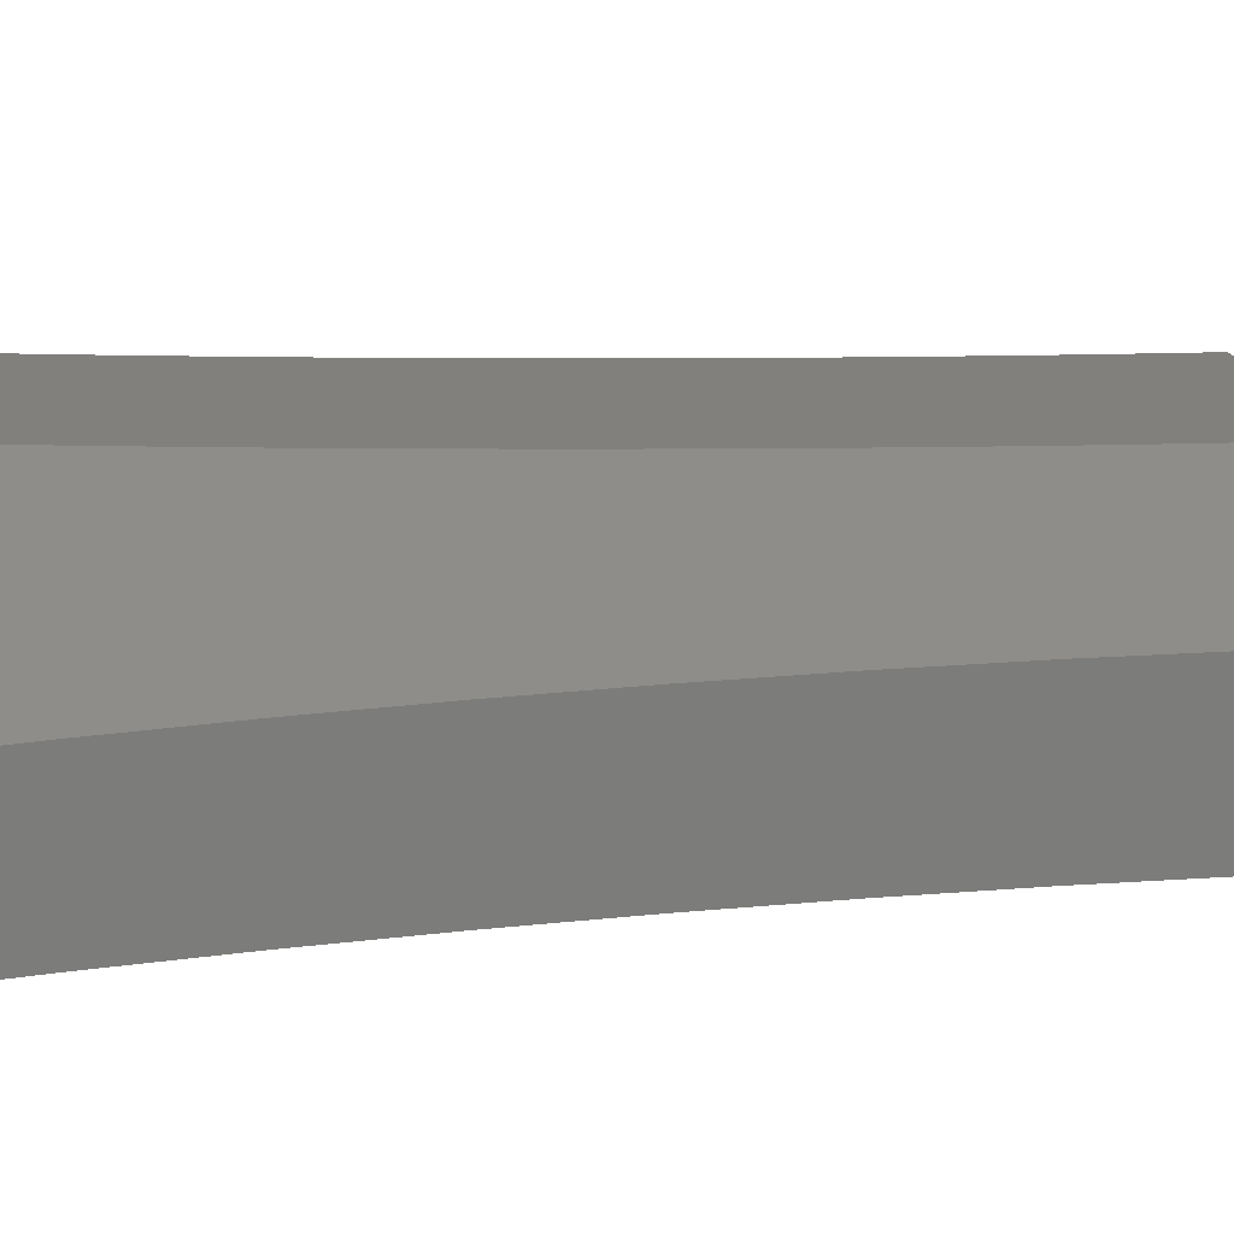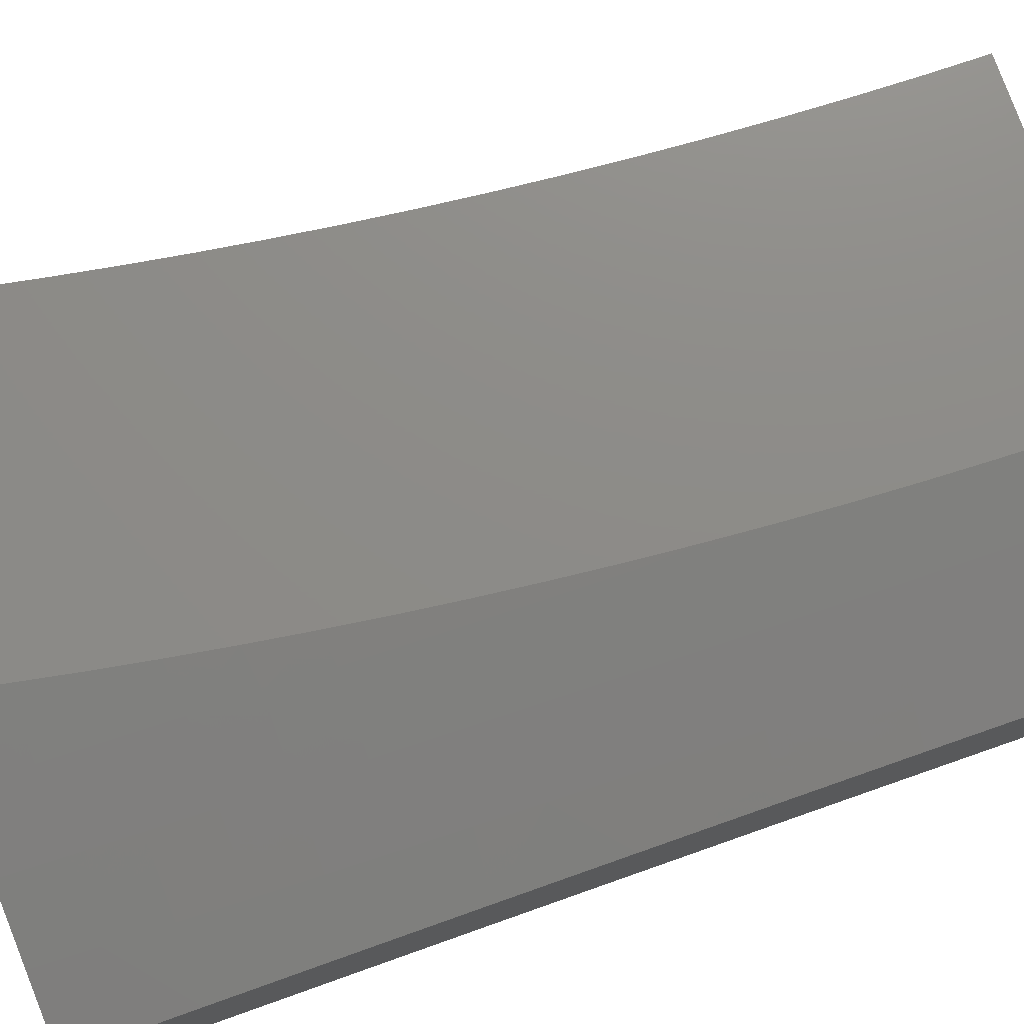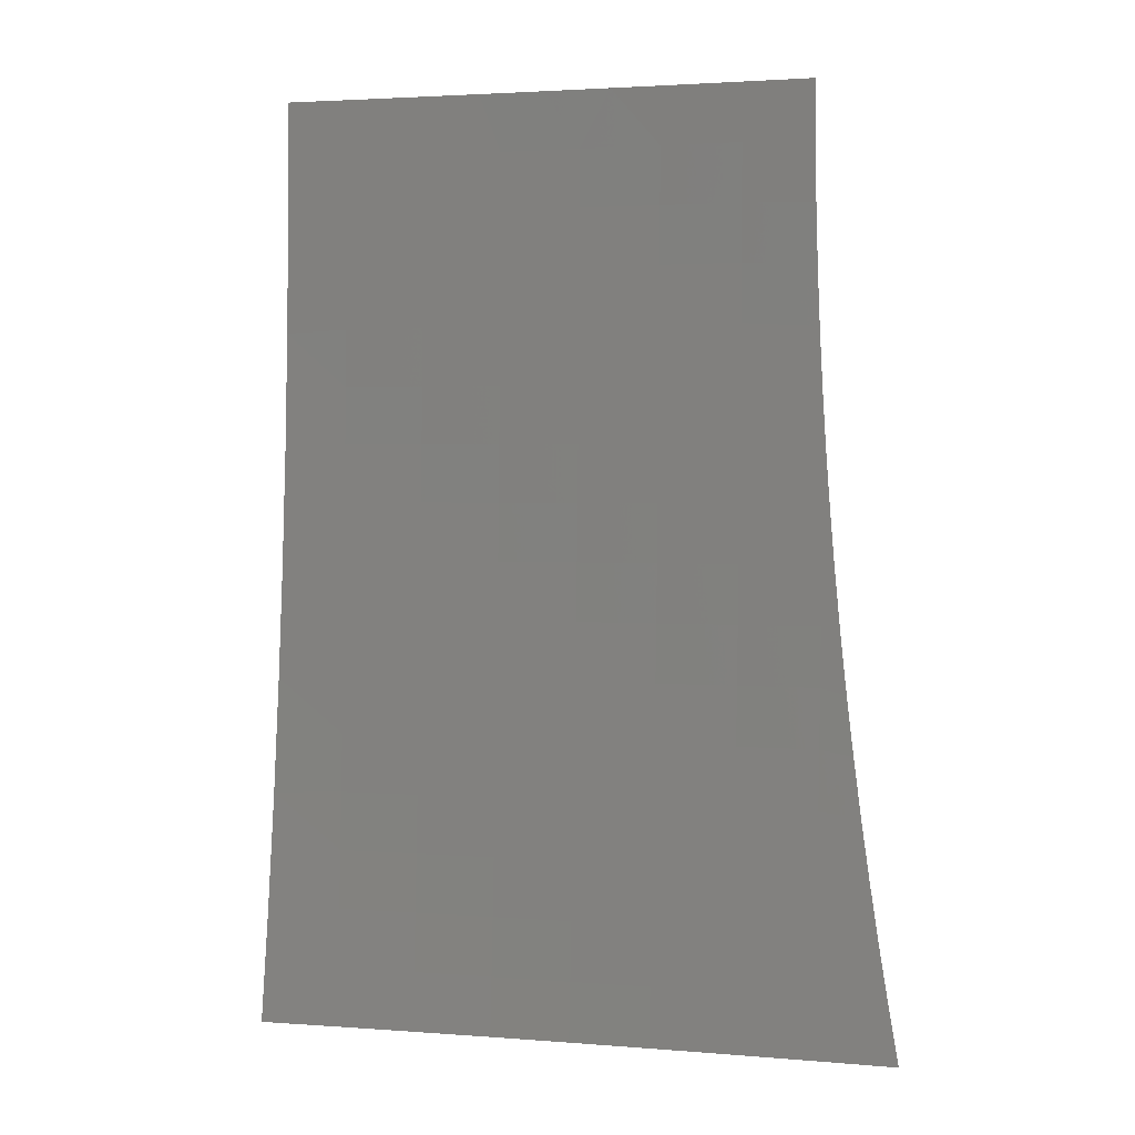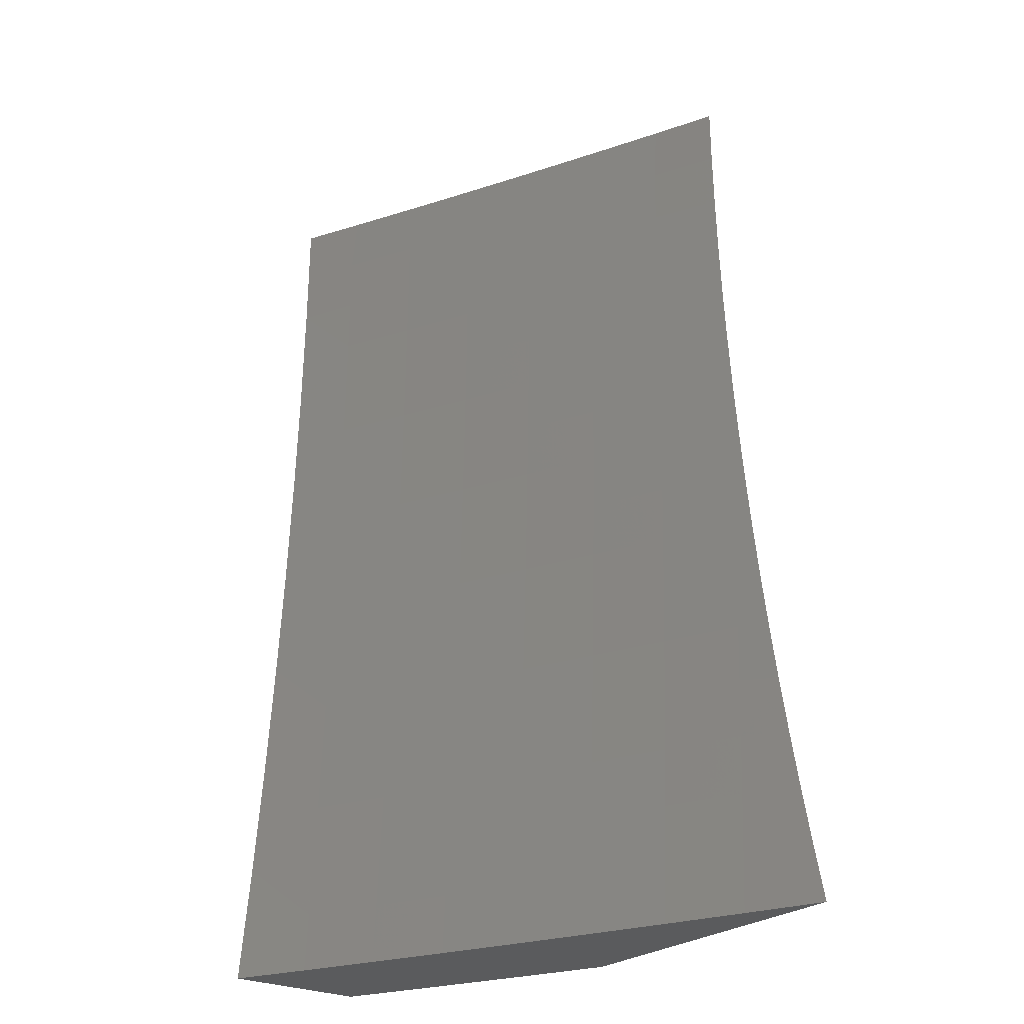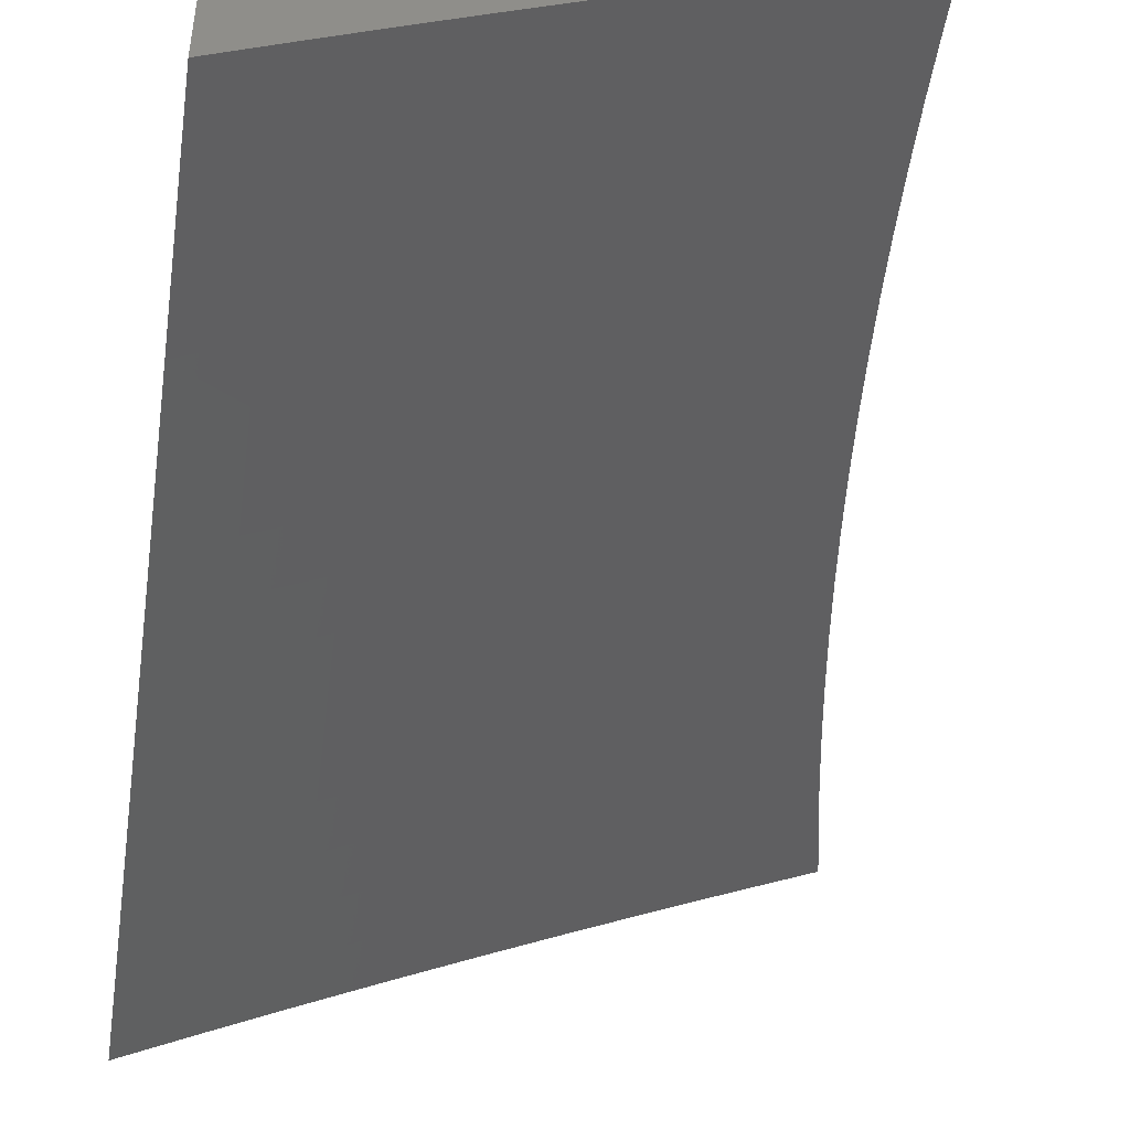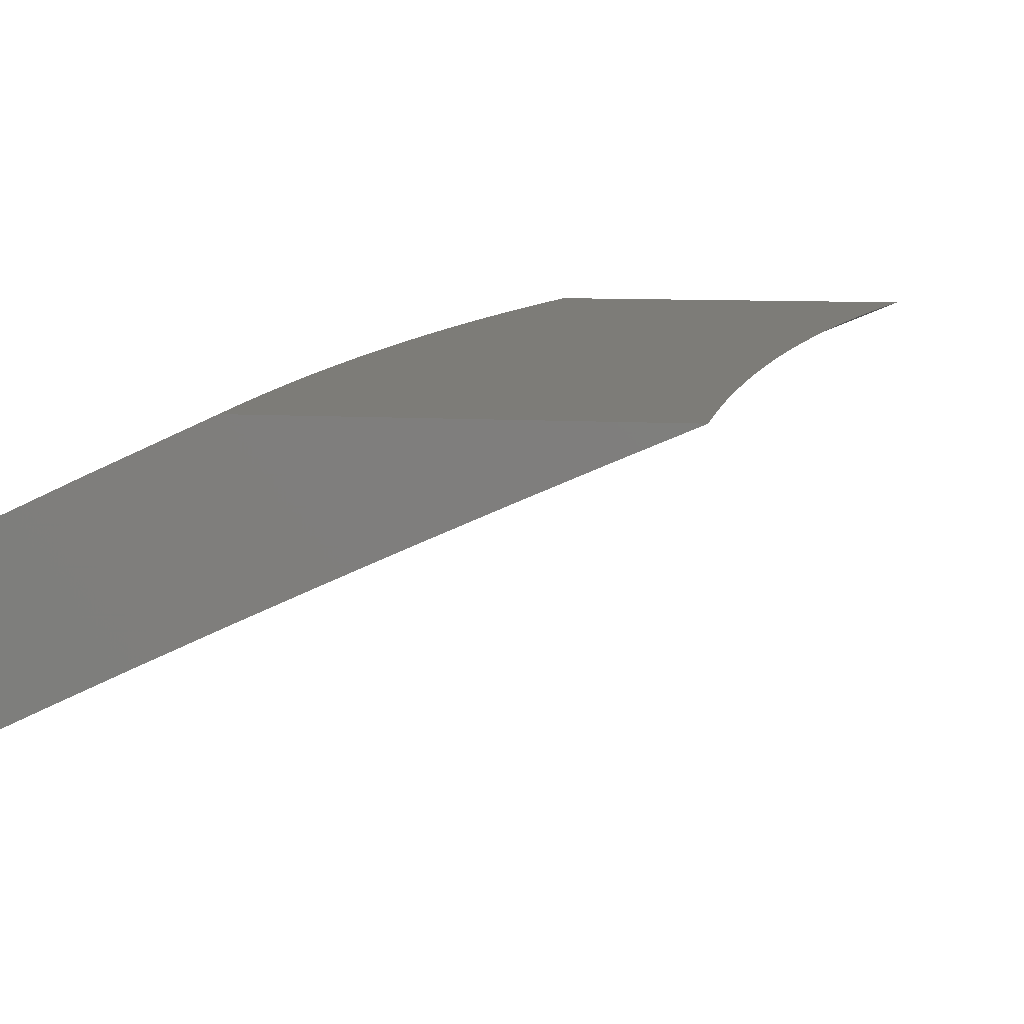
<metadata>
{"format":"stl","ext":"stl","renderer":"f3d","projection":"perspective","resolution":1024,"background":"white","views":[{"elev":15.0,"azim":-96.1,"up":"+Y"},{"elev":75.4,"azim":-109.1,"up":"+Y"},{"elev":2.5,"azim":40.3,"up":"+Z"},{"elev":-25.8,"azim":52.4,"up":"+Z"},{"elev":-45.7,"azim":-8.6,"up":"+Y"},{"elev":9.1,"azim":8.9,"up":"+Y"}]}
</metadata>
<code>
# stl→obj: 204 verts, 404 faces
v -4.709 10 -1
v -4.782 9.967 -1
v -4.721 10 -0.9382
v -4.784 9.971 -0.9367
v -4.732 10 -0.8763
v -4.786 9.976 -0.8734
v -4.742 10 -0.8142
v -4.788 9.979 -0.8103
v -4.752 10 -0.7521
v -4.79 9.983 -0.7473
v -4.761 10 -0.6898
v -4.791 9.986 -0.6844
v -4.769 10 -0.6275
v -4.793 9.989 -0.6216
v -4.776 10 -0.565
v -4.794 9.992 -0.5589
v -4.783 10 -0.5025
v -4.795 9.995 -0.4963
v -4.789 10 -0.4398
v -4.796 9.997 -0.4338
v -4.794 10 -0.3772
v -4.797 9.999 -0.3715
v -4.798 10 -0.3144
v -4.87 9.965 -0.3715
v -4.872 9.968 -0.2471
v -4.945 9.933 -0.2471
v -4.945 9.935 -0.1233
v -5 9.909 -0.1252
v -5 9.909 0
v -4.857 9.938 -0.9367
v -4.855 9.933 -1
v -4.93 9.903 -0.9367
v -4.928 9.899 -1
v -5 9.864 -1
v -5 9.875 -0.8753
v -4.932 9.907 -0.8734
v -4.859 9.942 -0.8734
v -4.934 9.911 -0.8103
v -5 9.884 -0.7504
v -4.936 9.915 -0.7473
v -4.937 9.918 -0.6844
v -4.863 9.949 -0.7473
v -4.864 9.953 -0.6844
v -5 9.892 -0.6255
v -4.939 9.921 -0.6216
v -4.866 9.956 -0.6216
v -4.94 9.924 -0.5589
v -5 9.898 -0.5005
v -4.941 9.926 -0.4963
v -4.942 9.929 -0.4338
v -4.868 9.961 -0.4963
v -4.869 9.963 -0.4338
v -5 9.903 -0.3755
v -4.943 9.93 -0.3715
v -5 9.907 -0.2503
v -4.904 9.955 0
v -4.872 9.969 -0.1233
v -4.804 10 -0.1888
v -4.801 10 -0.2516
v -4.808 10 0
v -4.807 10 -0.06294
v -4.806 10 -0.1259
v -4.861 9.946 -0.8103
v -4.867 9.958 -0.5589
v -5 9.724 -0.8753
v -5 9.713 -1
v -4.924 9.756 -0.9367
v -4.922 9.751 -1
v -4.844 9.789 -1
v -4.846 9.793 -0.9367
v -4.765 9.825 -1
v -4.767 9.83 -0.9367
v -4.686 9.861 -1
v -4.689 9.866 -0.9367
v -4.607 9.897 -1
v -4.609 9.902 -0.9367
v -4.528 9.932 -1
v -4.53 9.937 -0.9367
v -4.448 9.966 -1
v -4.45 9.971 -0.9367
v -4.381 10 -0.9384
v -4.393 10 -0.8766
v -4.368 10 -1
v -4.452 9.975 -0.8734
v -4.405 10 -0.8147
v -4.454 9.979 -0.8103
v -4.415 10 -0.7526
v -4.456 9.983 -0.7473
v -4.424 10 -0.6903
v -4.457 9.986 -0.6843
v -4.433 10 -0.628
v -4.459 9.99 -0.6215
v -4.441 10 -0.5655
v -4.46 9.992 -0.5588
v -4.448 10 -0.5029
v -4.461 9.995 -0.4962
v -4.454 10 -0.4401
v -4.462 9.997 -0.4338
v -4.46 10 -0.3774
v -4.463 9.999 -0.3714
v -4.464 10 -0.3146
v -4.542 9.965 -0.3714
v -4.543 9.966 -0.3092
v -4.623 9.931 -0.3092
v -4.623 9.933 -0.2471
v -4.703 9.897 -0.2471
v -4.703 9.898 -0.1851
v -4.782 9.862 -0.1851
v -4.782 9.862 -0.1233
v -4.861 9.825 -0.1233
v -4.862 9.826 -0.06158
v -4.94 9.788 -0.06158
v -4.87 9.822 0
v -4.935 9.791 0
v -4.468 10 -0.2517
v -4.544 9.968 -0.2471
v -4.624 9.934 -0.1851
v -4.703 9.899 -0.1233
v -4.783 9.863 -0.06158
v -4.804 9.853 0
v -4.471 10 -0.1888
v -4.544 9.969 -0.1851
v -4.624 9.934 -0.1233
v -4.703 9.899 -0.06158
v -4.739 9.883 0
v -4.473 10 -0.1259
v -4.544 9.969 -0.1233
v -4.624 9.935 -0.06158
v -4.673 9.913 0
v -4.474 10 -0.06295
v -4.545 9.97 -0.06158
v -4.607 9.942 0
v -4.475 10 0
v -4.541 9.971 0
v -5 9.759 0
v -5 9.759 -0.1252
v -4.94 9.788 -0.1233
v -4.94 9.787 -0.1851
v -4.861 9.825 -0.1851
v -4.861 9.824 -0.2471
v -4.782 9.861 -0.2471
v -4.781 9.859 -0.3092
v -4.702 9.896 -0.3092
v -4.701 9.894 -0.3714
v -4.622 9.93 -0.3714
v -4.621 9.928 -0.4338
v -4.542 9.963 -0.4338
v -4.541 9.96 -0.4962
v -5 9.756 -0.2503
v -4.939 9.786 -0.2471
v -4.86 9.822 -0.3092
v -4.78 9.858 -0.3714
v -4.7 9.892 -0.4338
v -4.62 9.925 -0.4962
v -4.54 9.958 -0.5588
v -4.939 9.785 -0.3092
v -5 9.753 -0.3755
v -4.938 9.783 -0.3714
v -4.937 9.781 -0.4338
v -4.858 9.819 -0.4338
v -4.857 9.817 -0.4962
v -4.779 9.854 -0.4962
v -4.777 9.851 -0.5588
v -4.698 9.887 -0.5588
v -4.697 9.885 -0.6215
v -4.618 9.92 -0.6215
v -4.616 9.917 -0.6843
v -4.537 9.952 -0.6843
v -4.535 9.949 -0.7473
v -5 9.748 -0.5005
v -4.936 9.779 -0.4962
v -4.856 9.814 -0.5588
v -4.776 9.848 -0.6215
v -4.696 9.881 -0.6843
v -4.615 9.914 -0.7473
v -4.534 9.945 -0.8103
v -4.935 9.777 -0.5588
v -5 9.741 -0.6255
v -4.933 9.774 -0.6215
v -4.932 9.771 -0.6843
v -4.853 9.808 -0.6843
v -4.852 9.805 -0.7473
v -4.773 9.842 -0.7473
v -4.771 9.838 -0.8103
v -4.692 9.874 -0.8103
v -4.691 9.87 -0.8734
v -4.611 9.906 -0.8734
v -5 9.733 -0.7505
v -4.93 9.768 -0.7473
v -4.85 9.801 -0.8103
v -4.769 9.834 -0.8734
v -4.928 9.764 -0.8103
v -4.926 9.76 -0.8734
v -4.848 9.797 -0.8734
v -4.855 9.811 -0.6215
v -4.775 9.845 -0.6843
v -4.694 9.878 -0.7473
v -4.613 9.91 -0.8103
v -4.532 9.941 -0.8734
v -4.859 9.821 -0.3714
v -4.78 9.856 -0.4338
v -4.699 9.89 -0.4962
v -4.619 9.923 -0.5588
v -4.538 9.955 -0.6215
f 1 2 3
f 3 2 4
f 3 4 5
f 5 4 6
f 5 6 7
f 7 6 8
f 7 8 9
f 9 8 10
f 9 10 11
f 11 10 12
f 11 12 13
f 13 12 14
f 13 14 15
f 15 14 16
f 15 16 17
f 17 16 18
f 17 18 19
f 19 18 20
f 19 20 21
f 21 20 22
f 21 22 23
f 23 22 24
f 23 24 25
f 25 24 26
f 25 26 27
f 27 26 28
f 27 28 29
f 4 2 30
f 30 2 31
f 30 31 32
f 32 31 33
f 32 33 34
f 34 35 32
f 32 35 36
f 32 36 30
f 30 36 37
f 30 37 4
f 4 37 6
f 36 35 38
f 38 35 39
f 38 39 40
f 40 39 41
f 40 41 42
f 42 41 43
f 42 43 10
f 10 43 12
f 39 44 41
f 41 44 45
f 41 45 43
f 43 45 46
f 43 46 12
f 12 46 14
f 45 44 47
f 47 44 48
f 47 48 49
f 49 48 50
f 49 50 51
f 51 50 52
f 51 52 18
f 18 52 20
f 48 53 50
f 50 53 54
f 50 54 52
f 52 54 24
f 52 24 20
f 20 24 22
f 53 55 54
f 54 55 26
f 54 26 24
f 55 28 26
f 29 56 27
f 27 56 57
f 27 57 25
f 25 57 58
f 25 58 59
f 60 61 56
f 56 61 57
f 61 62 57
f 57 62 58
f 59 23 25
f 42 10 8
f 8 6 63
f 63 6 37
f 63 37 38
f 38 37 36
f 51 18 16
f 16 14 64
f 64 14 46
f 64 46 47
f 47 46 45
f 40 42 63
f 63 42 8
f 40 63 38
f 49 51 64
f 64 51 16
f 49 64 47
f 65 66 67
f 67 66 68
f 67 68 69
f 67 69 70
f 70 69 71
f 70 71 72
f 72 71 73
f 72 73 74
f 74 73 75
f 74 75 76
f 76 75 77
f 76 77 78
f 78 77 79
f 78 79 80
f 80 79 81
f 80 81 82
f 79 83 81
f 80 82 84
f 84 82 85
f 84 85 86
f 86 85 87
f 86 87 88
f 88 87 89
f 88 89 90
f 90 89 91
f 90 91 92
f 92 91 93
f 92 93 94
f 94 93 95
f 94 95 96
f 96 95 97
f 96 97 98
f 98 97 99
f 98 99 100
f 100 99 101
f 100 101 102
f 102 101 103
f 102 103 104
f 104 103 105
f 104 105 106
f 106 105 107
f 106 107 108
f 108 107 109
f 108 109 110
f 110 109 111
f 110 111 112
f 112 111 113
f 112 113 114
f 101 115 103
f 103 115 116
f 103 116 105
f 105 116 117
f 105 117 107
f 107 117 118
f 107 118 109
f 109 118 119
f 109 119 111
f 111 119 120
f 111 120 113
f 115 121 116
f 116 121 122
f 116 122 117
f 117 122 123
f 117 123 118
f 118 123 124
f 118 124 119
f 119 124 125
f 119 125 120
f 121 126 122
f 122 126 127
f 122 127 123
f 123 127 128
f 123 128 124
f 124 128 129
f 124 129 125
f 126 130 127
f 127 130 131
f 127 131 128
f 128 131 132
f 128 132 129
f 133 134 130
f 130 134 131
f 134 132 131
f 114 135 112
f 112 135 136
f 112 136 137
f 137 136 138
f 137 138 139
f 139 138 140
f 139 140 141
f 141 140 142
f 141 142 143
f 143 142 144
f 143 144 145
f 145 144 146
f 145 146 147
f 147 146 148
f 147 148 96
f 96 148 94
f 136 149 138
f 138 149 150
f 138 150 140
f 140 150 151
f 140 151 142
f 142 151 152
f 142 152 144
f 144 152 153
f 144 153 146
f 146 153 154
f 146 154 148
f 148 154 155
f 148 155 94
f 94 155 92
f 150 149 156
f 156 149 157
f 156 157 158
f 158 157 159
f 158 159 160
f 160 159 161
f 160 161 162
f 162 161 163
f 162 163 164
f 164 163 165
f 164 165 166
f 166 165 167
f 166 167 168
f 168 167 169
f 168 169 88
f 88 169 86
f 157 170 159
f 159 170 171
f 159 171 161
f 161 171 172
f 161 172 163
f 163 172 173
f 163 173 165
f 165 173 174
f 165 174 167
f 167 174 175
f 167 175 169
f 169 175 176
f 169 176 86
f 86 176 84
f 171 170 177
f 177 170 178
f 177 178 179
f 179 178 180
f 179 180 181
f 181 180 182
f 181 182 183
f 183 182 184
f 183 184 185
f 185 184 186
f 185 186 187
f 187 186 76
f 187 76 78
f 178 188 180
f 180 188 189
f 180 189 182
f 182 189 190
f 182 190 184
f 184 190 191
f 184 191 186
f 186 191 74
f 186 74 76
f 189 188 192
f 192 188 65
f 192 65 193
f 193 65 67
f 193 67 70
f 190 189 192
f 192 193 194
f 194 193 70
f 194 70 72
f 172 171 177
f 177 179 195
f 195 179 181
f 195 181 196
f 196 181 183
f 196 183 197
f 197 183 185
f 197 185 198
f 198 185 187
f 198 187 199
f 199 187 78
f 199 78 80
f 151 150 156
f 156 158 200
f 200 158 160
f 200 160 201
f 201 160 162
f 201 162 202
f 202 162 164
f 202 164 203
f 203 164 166
f 203 166 204
f 204 166 168
f 204 168 90
f 90 168 88
f 110 112 137
f 110 137 139
f 191 190 194
f 194 190 192
f 191 194 72
f 173 172 195
f 195 172 177
f 173 195 196
f 152 151 200
f 200 151 156
f 152 200 201
f 108 110 139
f 108 139 141
f 74 191 72
f 174 173 196
f 174 196 197
f 153 152 201
f 153 201 202
f 106 108 141
f 106 141 143
f 175 174 197
f 175 197 198
f 154 153 202
f 154 202 203
f 104 106 143
f 104 143 145
f 176 175 198
f 176 198 199
f 155 154 203
f 155 203 204
f 102 104 145
f 102 145 147
f 84 176 199
f 84 199 80
f 92 155 204
f 92 204 90
f 96 98 147
f 147 98 102
f 98 100 102
f 29 28 135
f 135 28 136
f 136 28 55
f 136 55 149
f 149 55 53
f 149 53 48
f 149 48 157
f 157 48 44
f 157 44 170
f 170 44 39
f 170 39 178
f 178 39 35
f 178 35 34
f 66 65 34
f 34 65 188
f 34 188 178
f 33 71 34
f 34 71 69
f 34 69 68
f 33 31 71
f 71 31 73
f 73 31 2
f 73 2 75
f 75 2 1
f 75 1 77
f 77 1 79
f 79 1 83
f 68 66 34
f 56 129 60
f 60 129 132
f 60 132 134
f 29 120 56
f 56 120 125
f 56 125 129
f 135 114 29
f 29 114 113
f 29 113 120
f 134 133 60
f 3 89 1
f 1 89 87
f 1 87 85
f 3 5 89
f 89 5 91
f 91 5 7
f 91 7 93
f 93 7 9
f 93 9 95
f 95 9 11
f 95 11 13
f 95 13 97
f 97 13 15
f 97 15 99
f 99 15 17
f 99 17 101
f 101 17 19
f 101 19 21
f 101 21 115
f 115 21 23
f 115 23 121
f 121 23 59
f 121 59 126
f 126 59 58
f 126 58 62
f 126 62 130
f 130 62 61
f 130 61 133
f 133 61 60
f 85 82 1
f 1 82 81
f 1 81 83

</code>
